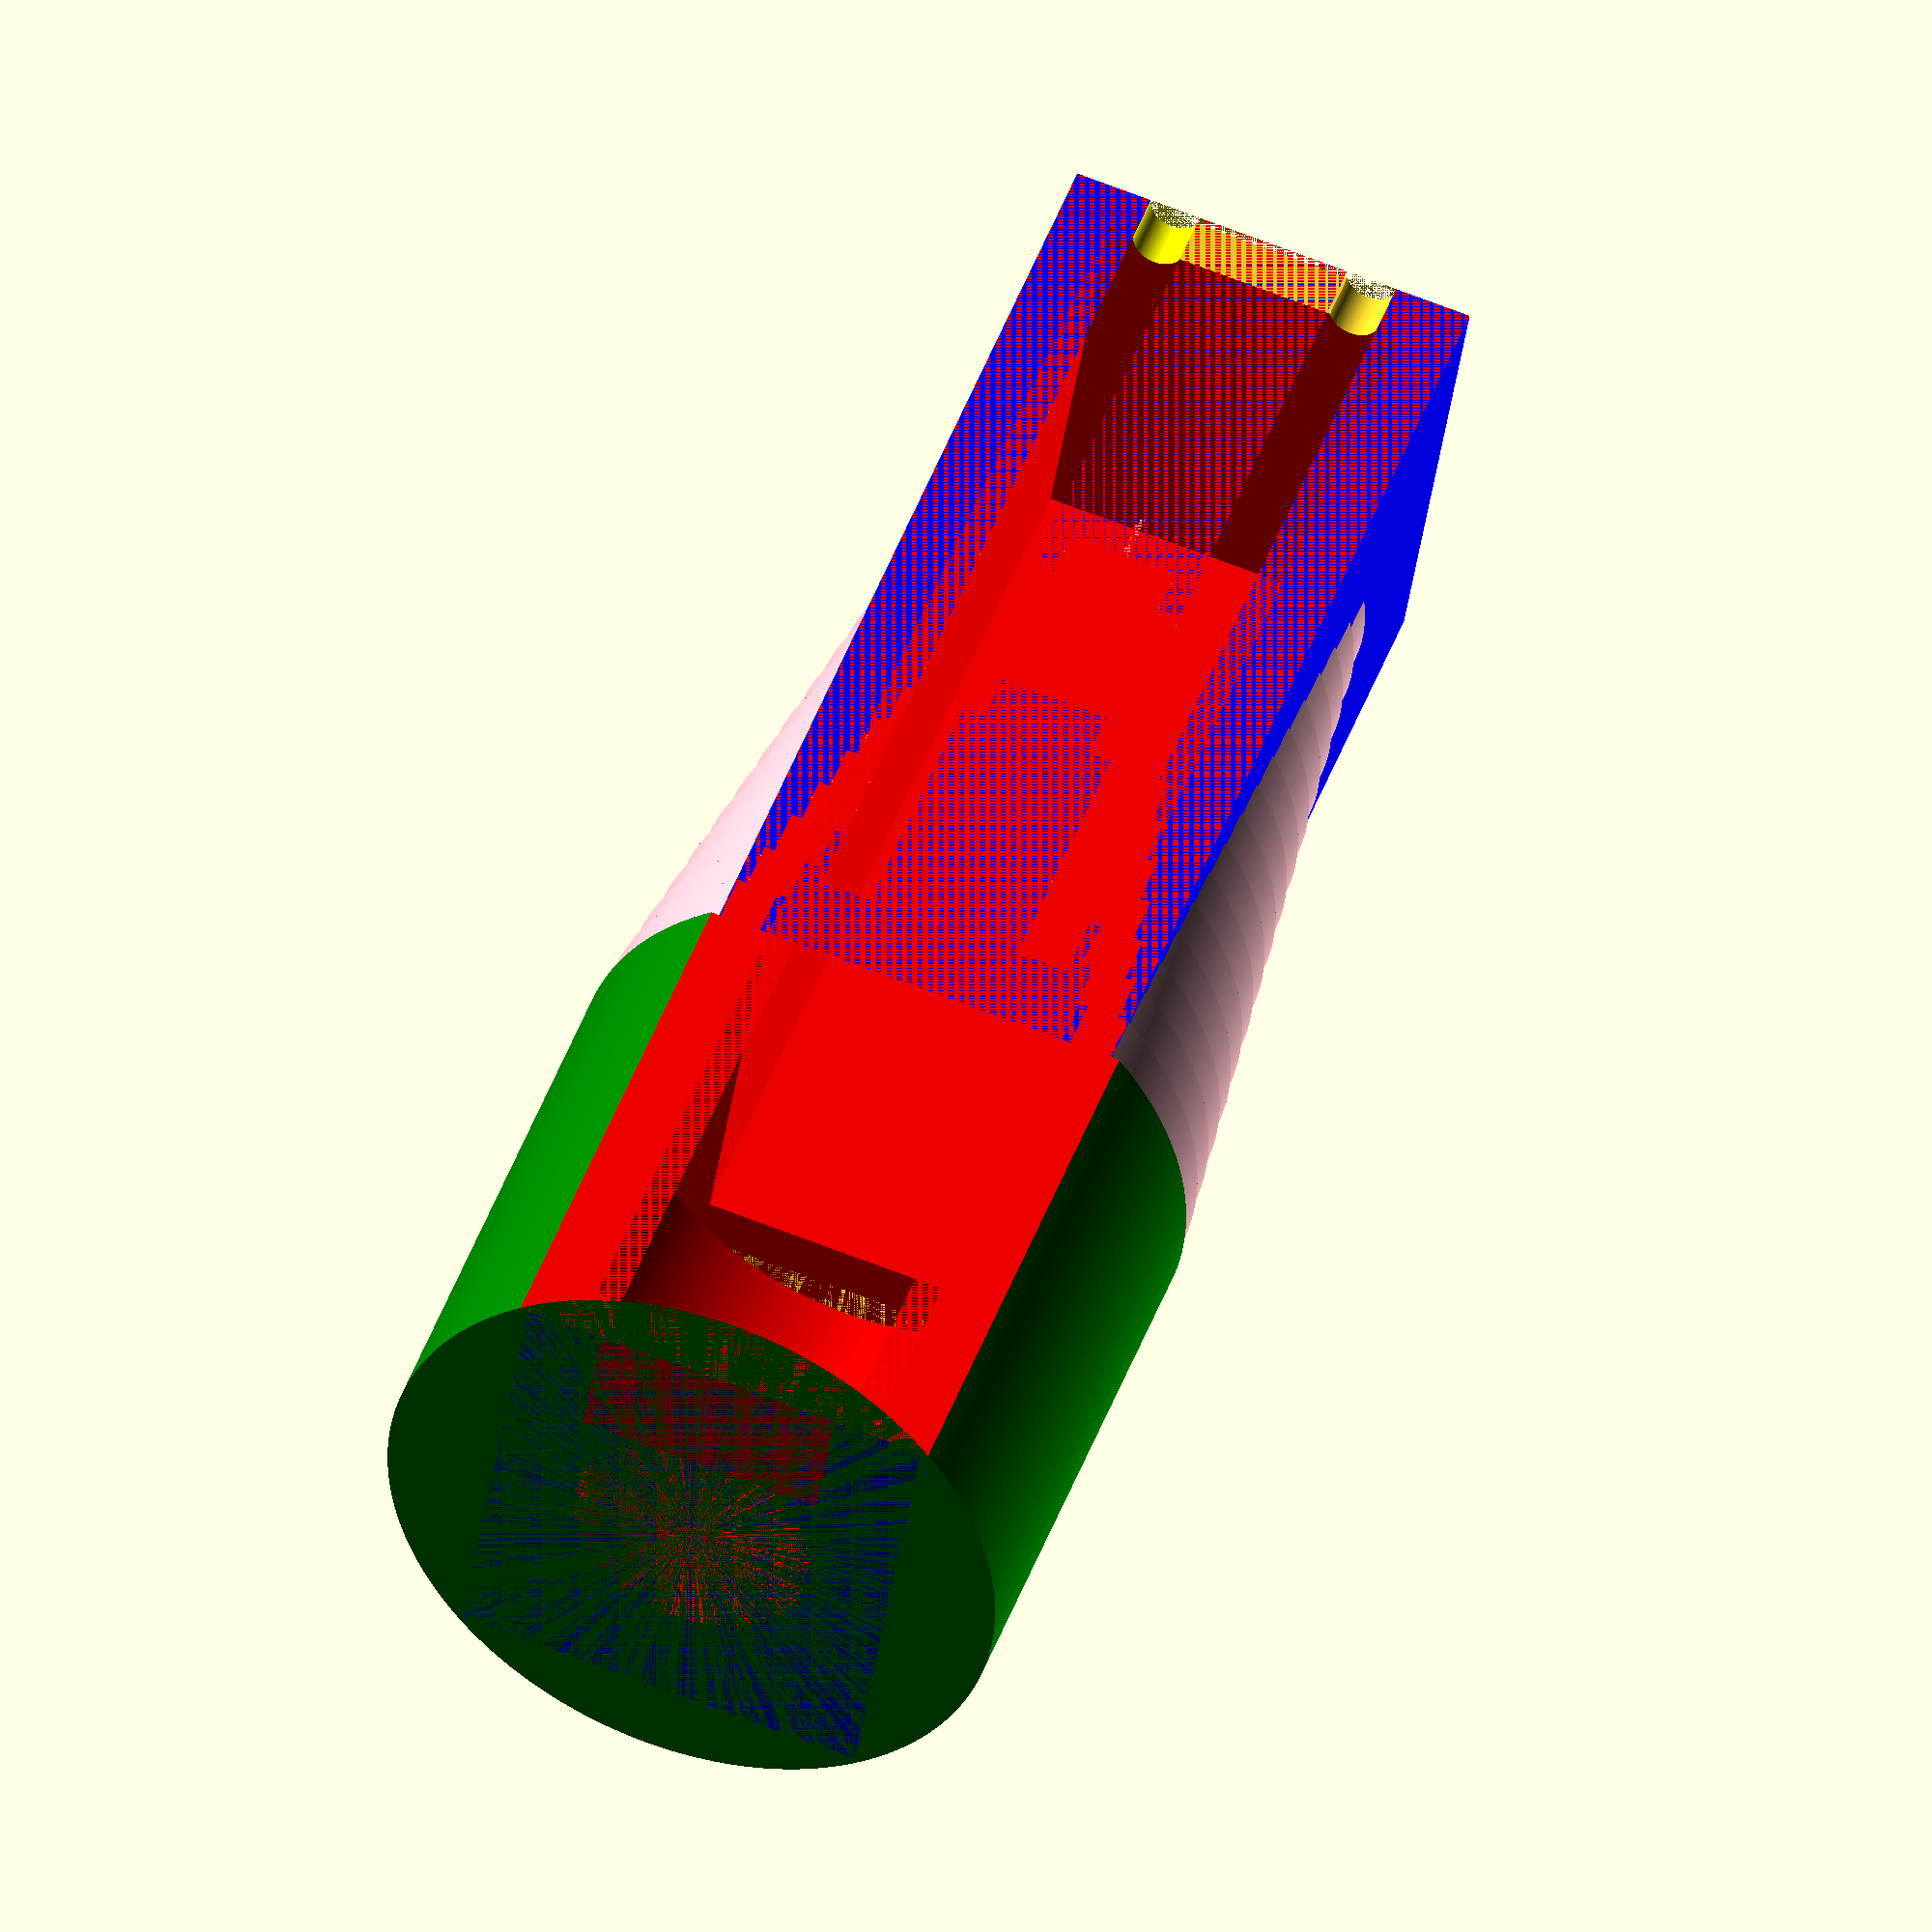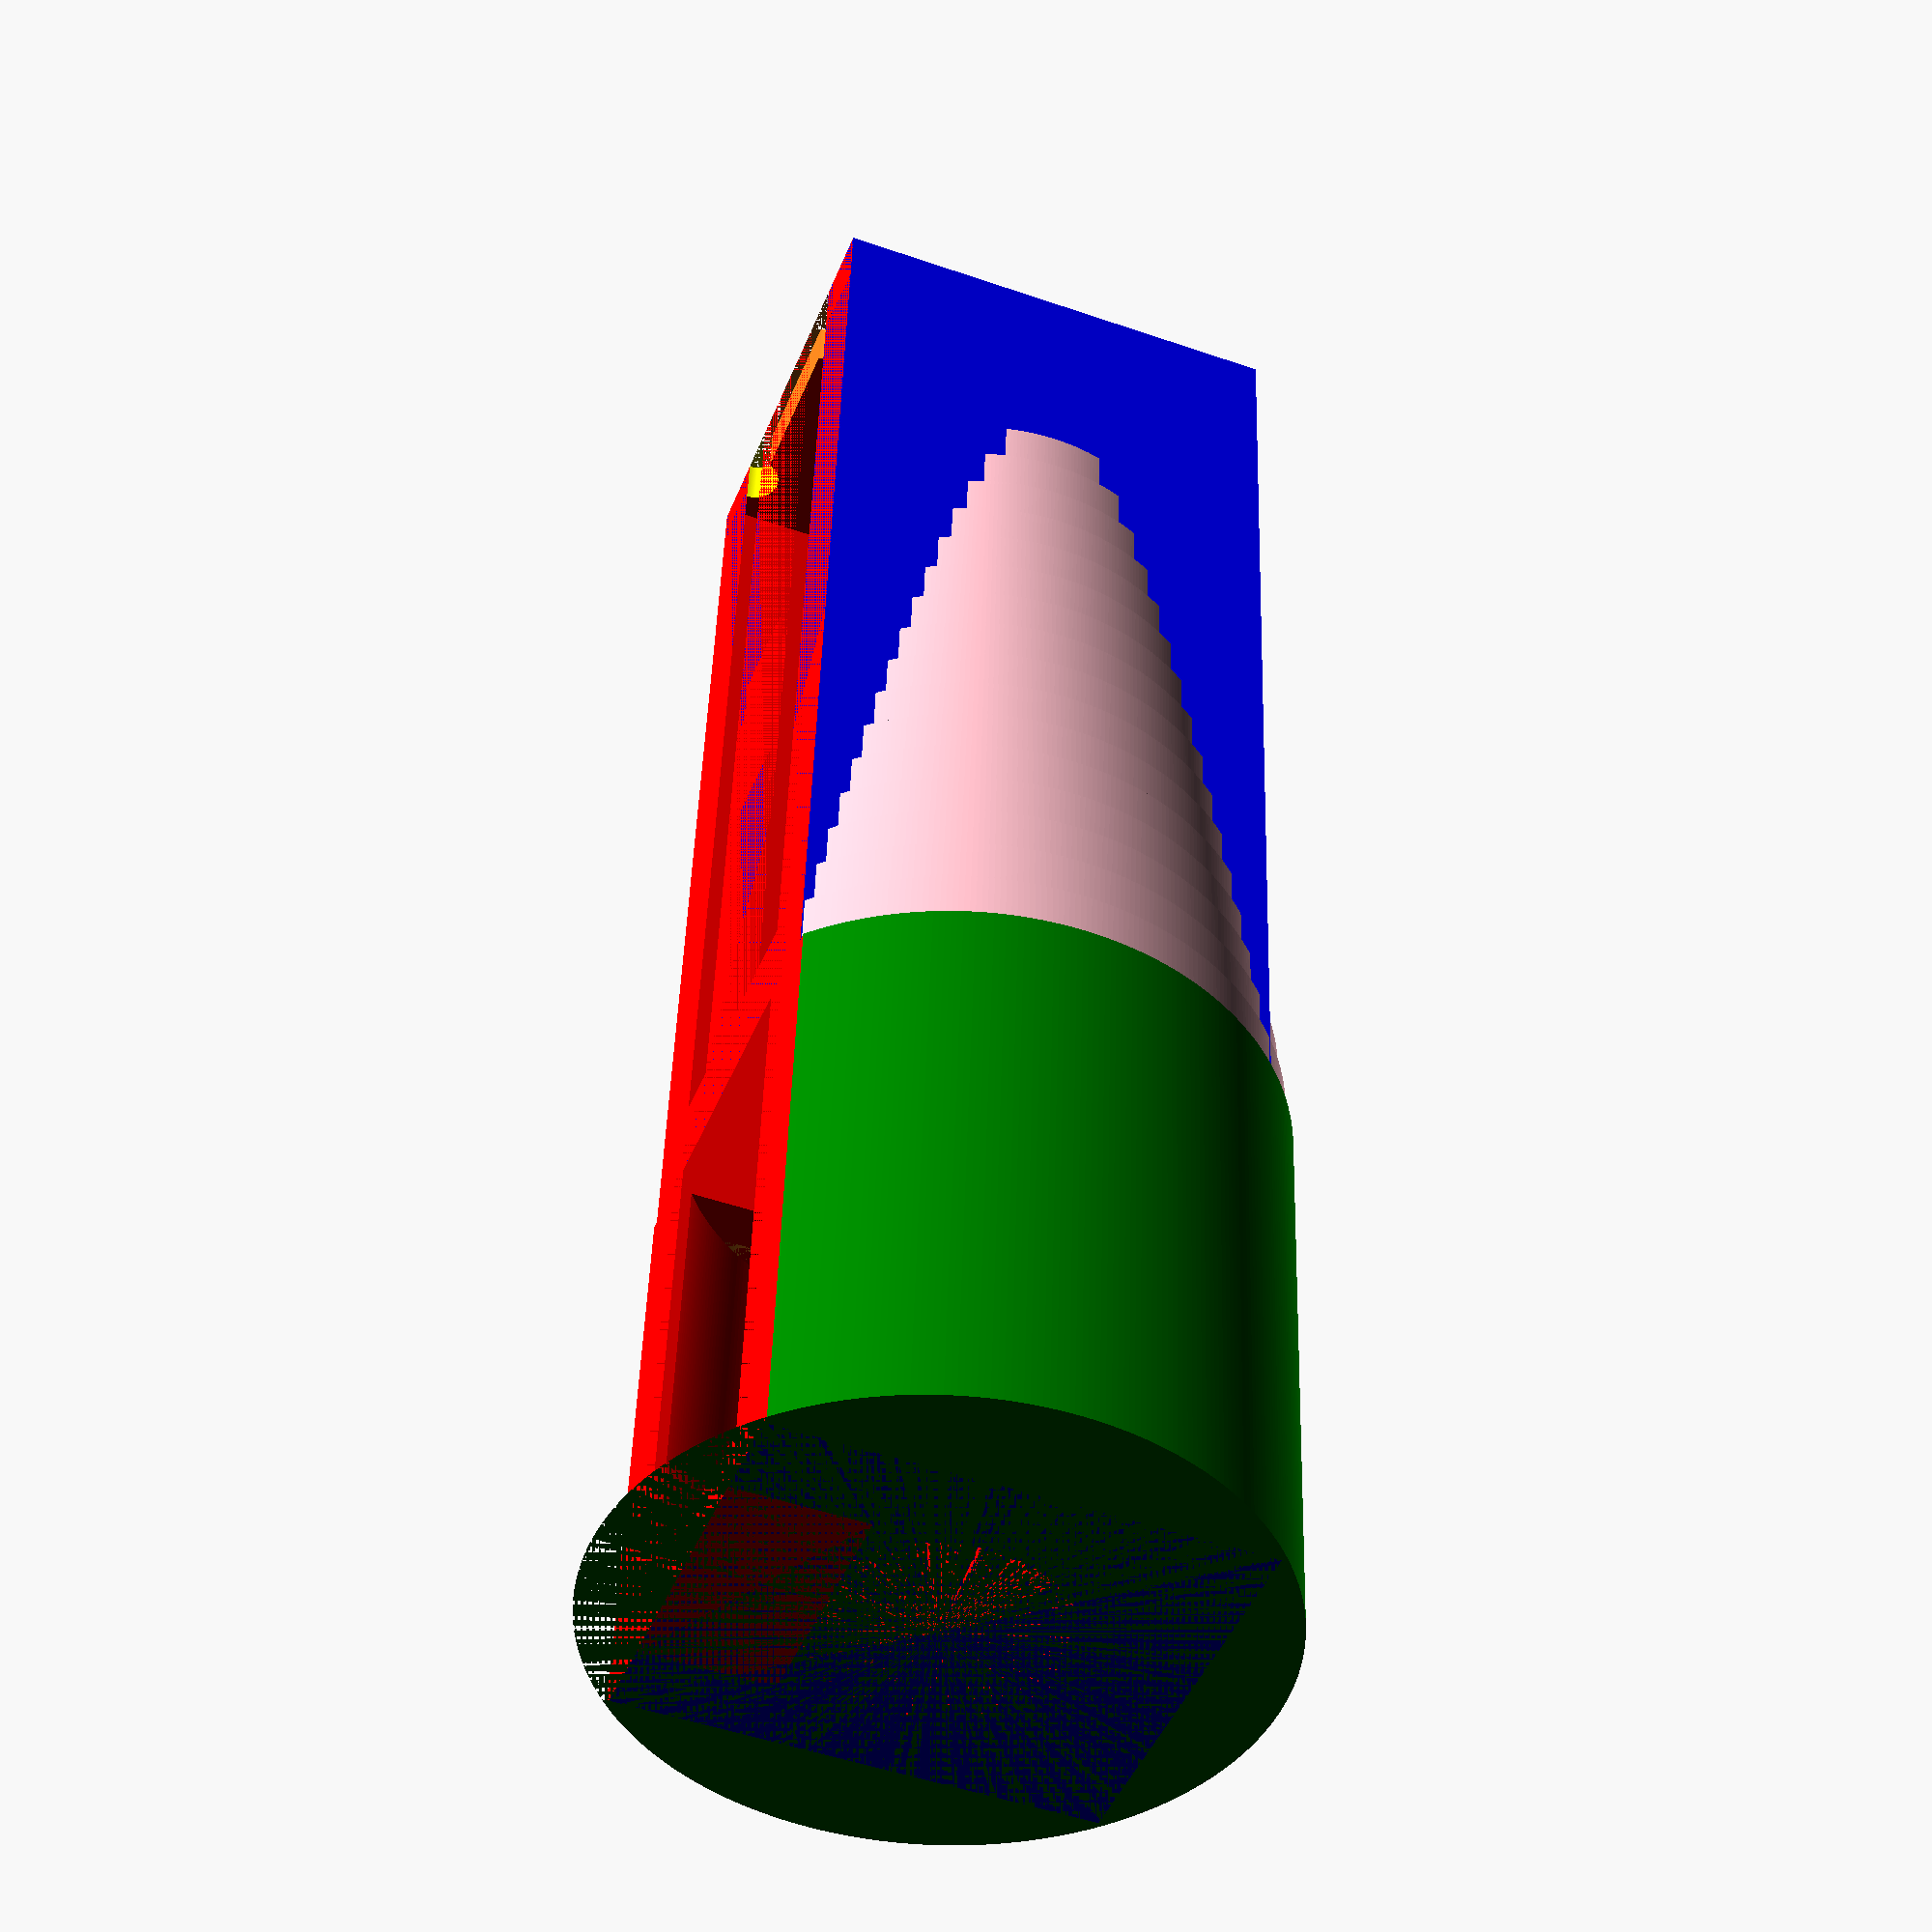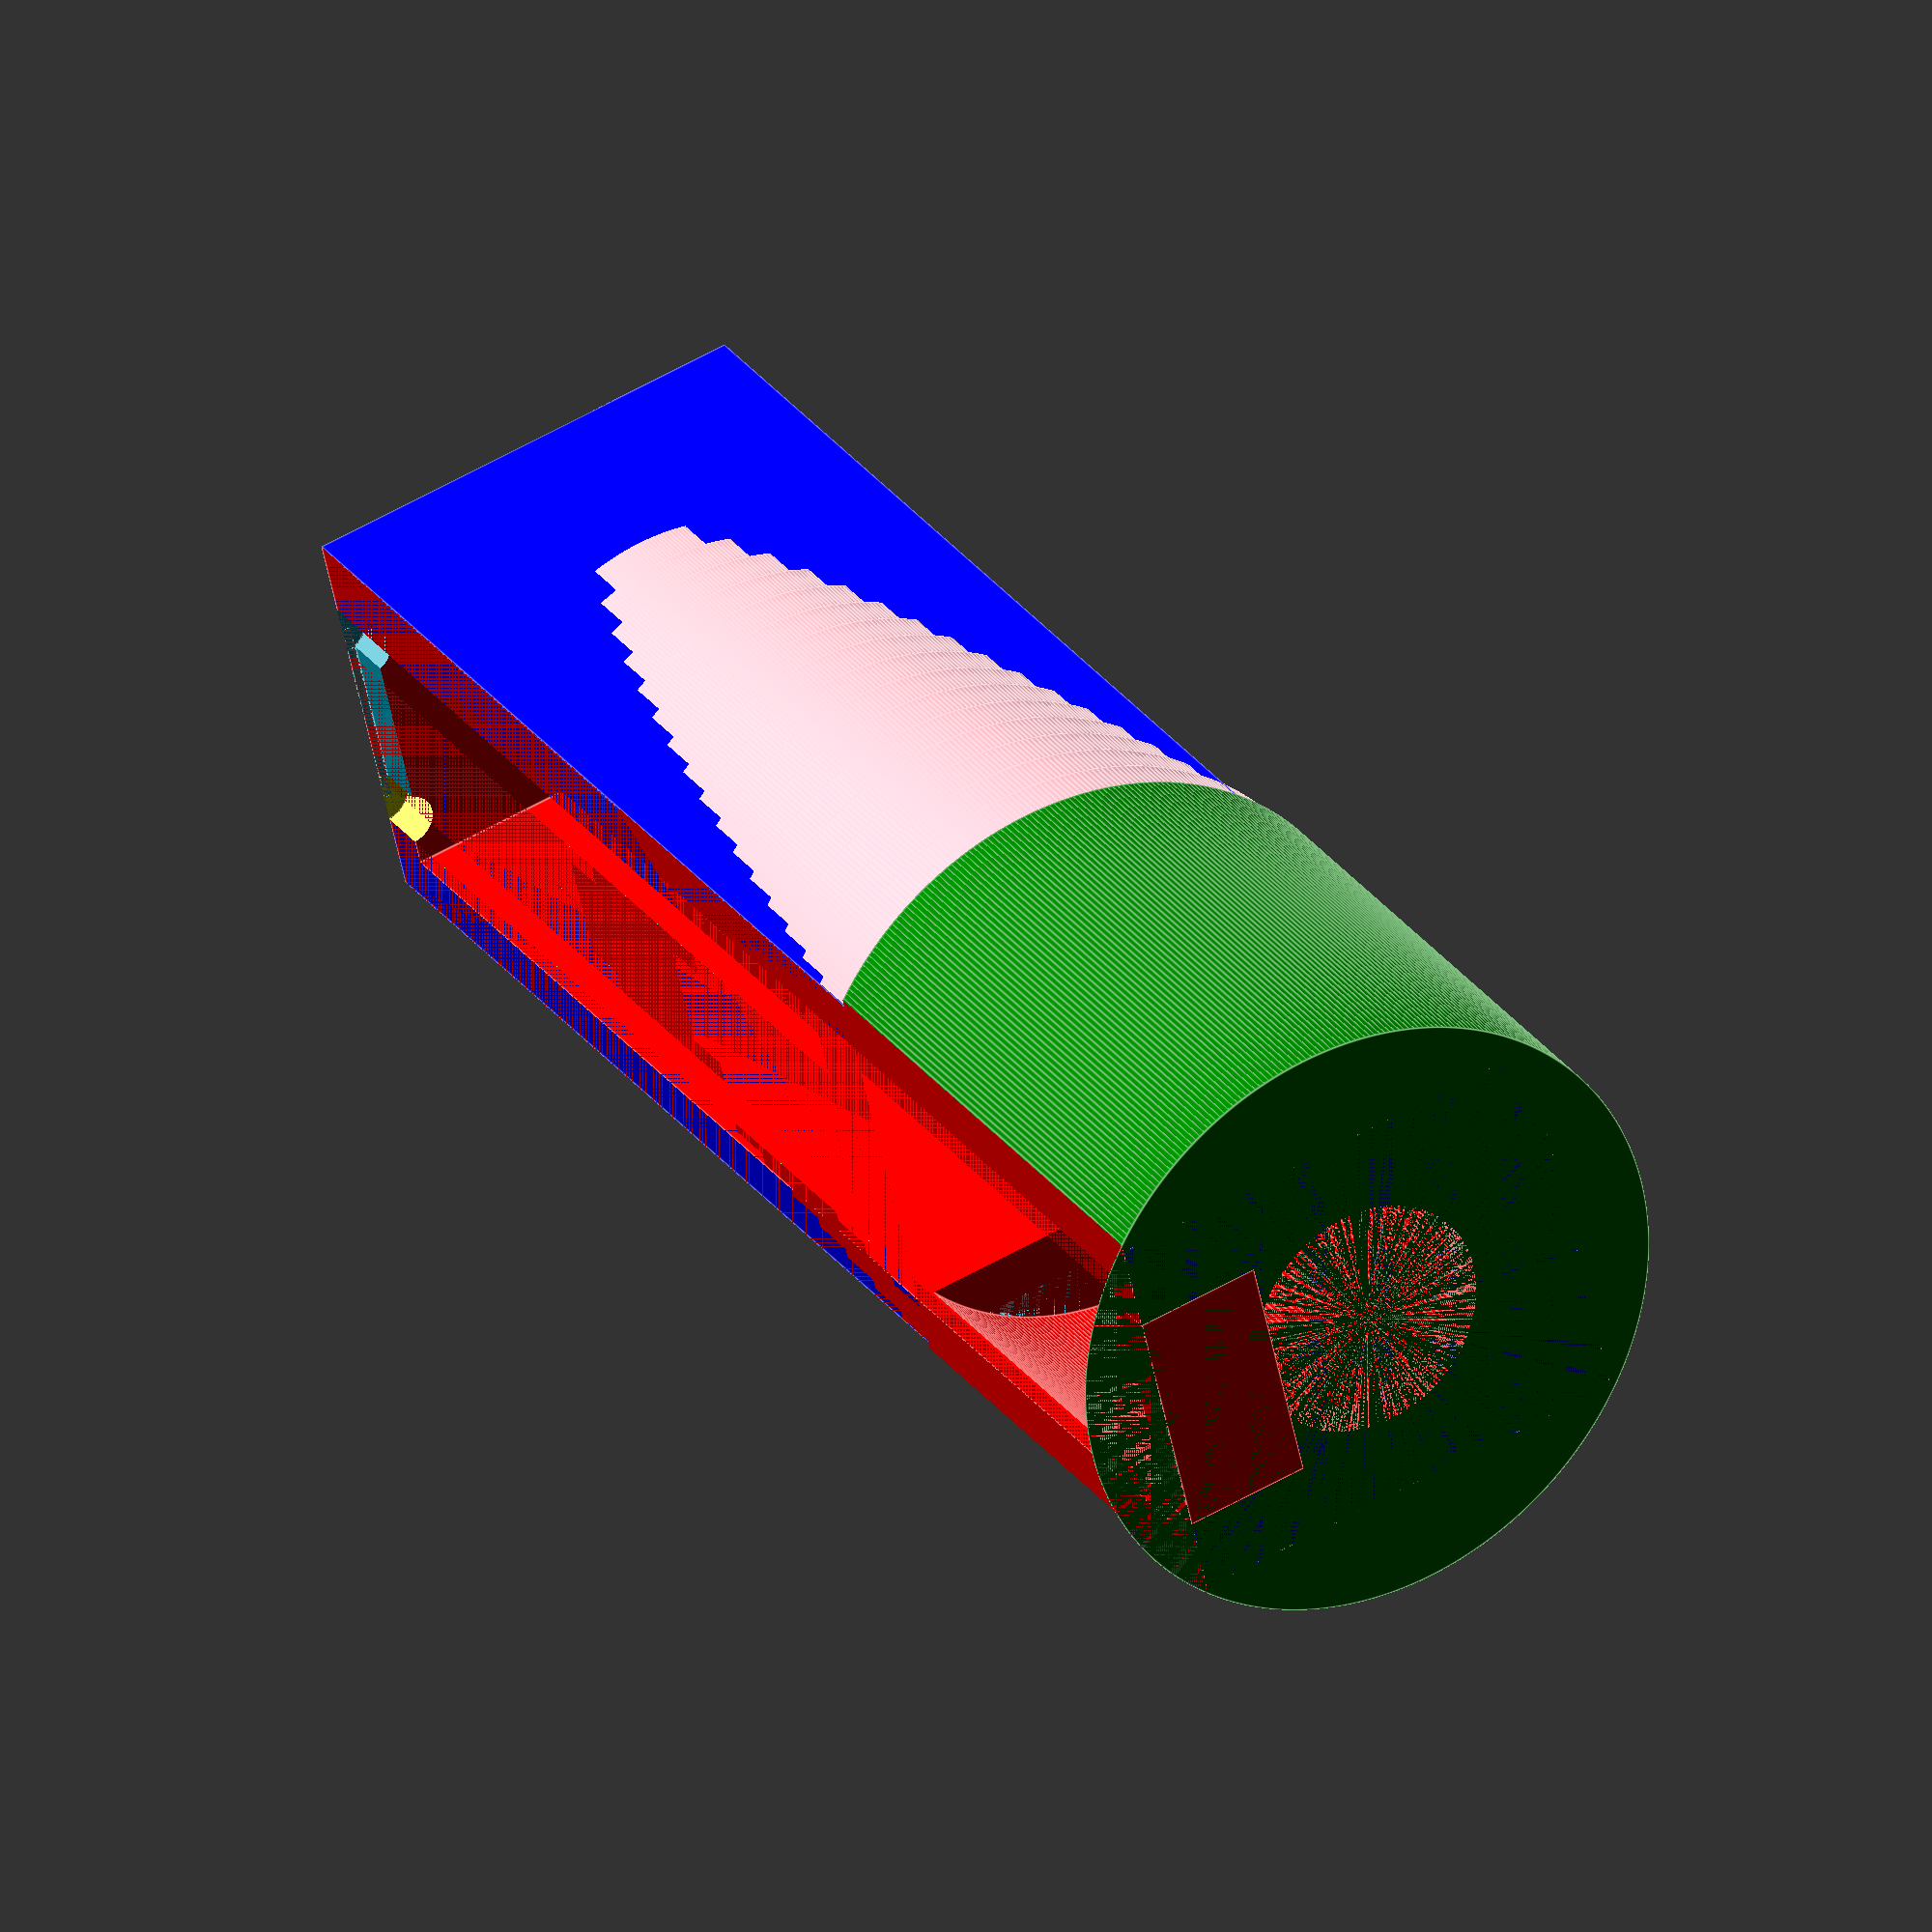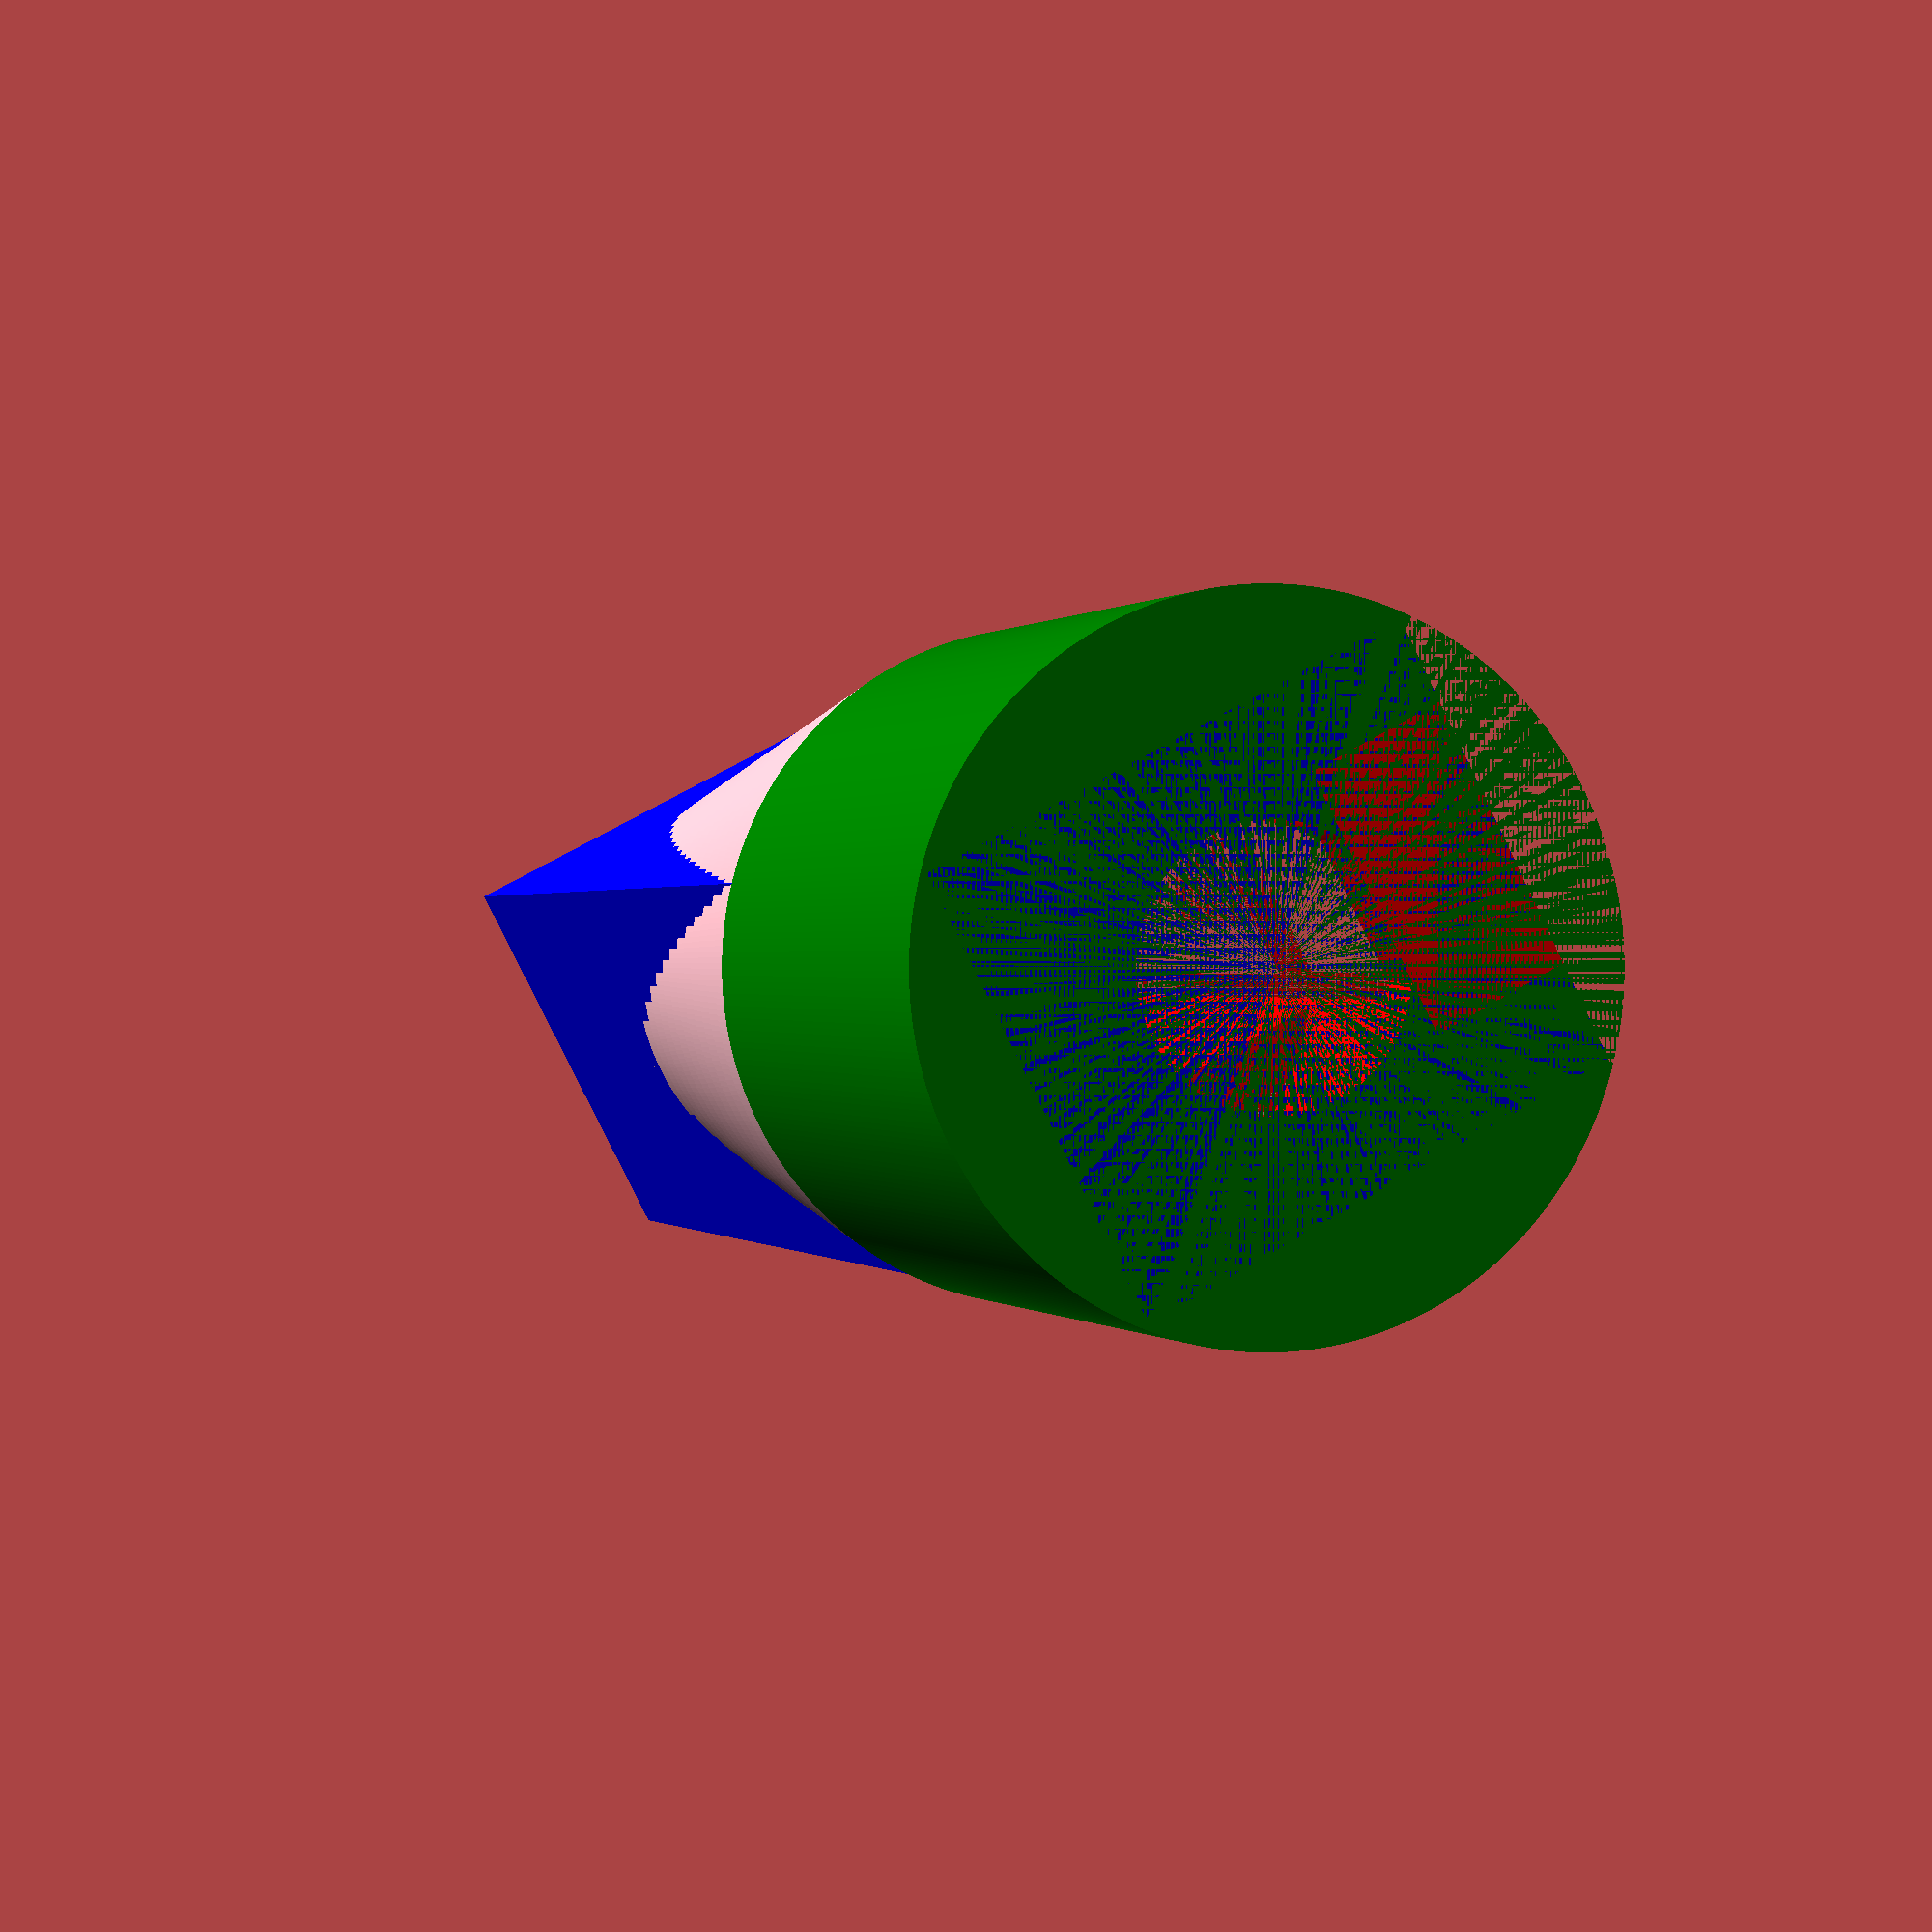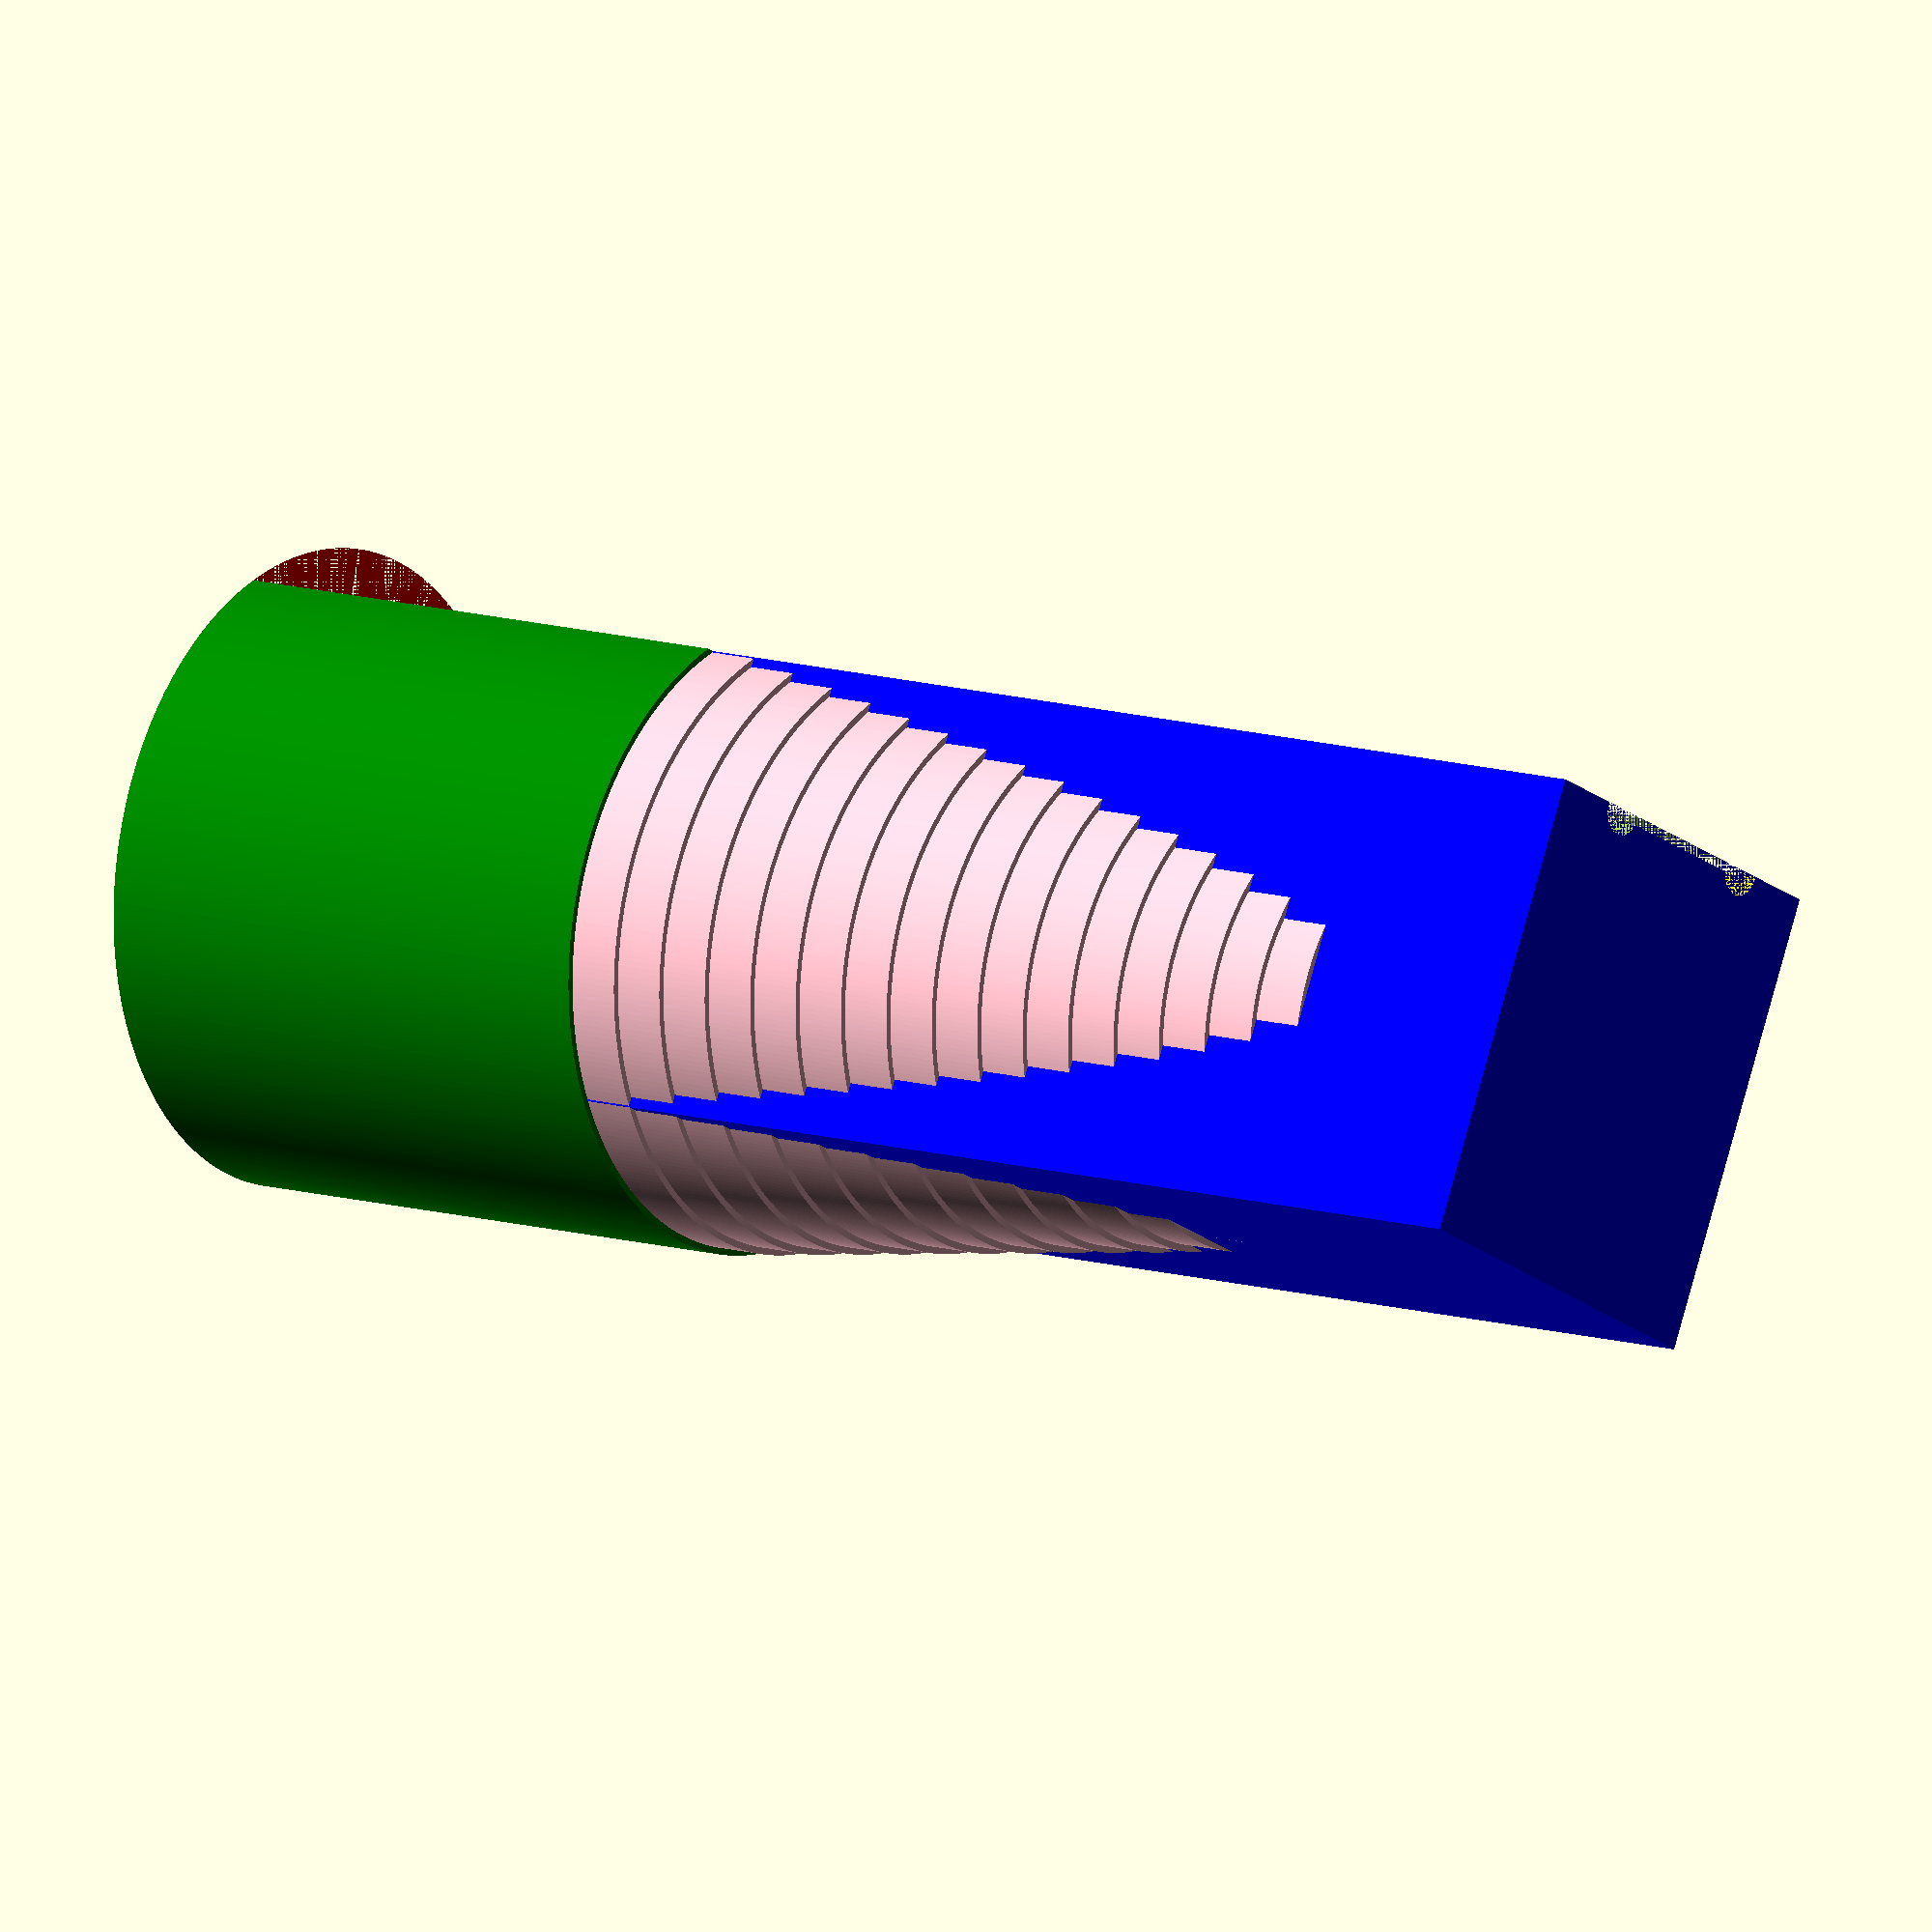
<openscad>
// Model by Matt M0CUV (c) 2025.

// All measurements in mm
element_gap = 8;
inter_element_height = 0.7;
wire_width = 2;
border = 3;
wall = 2;
gap = 6.35;

// this is actually 2 * (wire_width/2), but simplify that...
piece_width = element_gap + wire_width + (2*border);
piece_height = 1.25 * wire_width;

feeder_length = border + (gap/2) + 31.75;
enclosure_length = feeder_length + 10 + 15.31;
anti_gap = (piece_width/2)-(gap/2);
enclosure_height = 15 + border;
bnc_width = 9.5; // circluar threaded part
bnc_nut_max_width = 14.5;
// diameter of a cylinder around the bnc, giving enough space for the nut, and for it to be turned.
bnc_nut_cylinder = bnc_nut_max_width + 8 + wall;
// how much space should we give for bnc soldering?
bnc_nut_cylinder_length = 20 + wall;

module ring(y, r) {
  difference() {
    color("pink")
    rotate([-90, 0, 0])
    translate([(piece_width/2), -(enclosure_height/2), enclosure_length - y])
    cylinder($fa=1, h=wall, r=r, center=false, $fn = 360);
    rotate([-90, 0, 0])
    translate([(piece_width/2), -(enclosure_height/2), enclosure_length - y])
    cylinder($fa=1, h=wall, r=r-(wall/2), center=false, $fn = 360);
  }
}



union() {
    difference() {
        difference() {
            
            union() {
                // The enclosure box.
                color("blue")
                    cube([piece_width, enclosure_length, enclosure_height]);
                // cylinder in which the bnc can easily be fitted, with a few mil extra for tooling
                color("green")
                    rotate([-90, 0, 0])
                    translate([(piece_width/2), -(enclosure_height/2), enclosure_length - bnc_nut_cylinder_length])
                    cylinder(h=bnc_nut_cylinder_length, r=bnc_nut_cylinder/2, center=false, $fn = 360);
                // "bulbous, also tapered"
                // could be done much quicker with a frustrum
                ring(bnc_nut_cylinder_length+wall, (bnc_nut_cylinder/2)-0.25);
                ring(bnc_nut_cylinder_length+(2*wall), (bnc_nut_cylinder/2)-0.5);
                ring(bnc_nut_cylinder_length+(3*wall), (bnc_nut_cylinder/2)-0.75);
                ring(bnc_nut_cylinder_length+(4*wall), (bnc_nut_cylinder/2)-1);
                ring(bnc_nut_cylinder_length+(5*wall), (bnc_nut_cylinder/2)-1.25);
                ring(bnc_nut_cylinder_length+(6*wall), (bnc_nut_cylinder/2)-1.5);
                ring(bnc_nut_cylinder_length+(7*wall), (bnc_nut_cylinder/2)-1.75);
                ring(bnc_nut_cylinder_length+(8*wall), (bnc_nut_cylinder/2)-2);
                ring(bnc_nut_cylinder_length+(9*wall), (bnc_nut_cylinder/2)-2.25);
                ring(bnc_nut_cylinder_length+(10*wall), (bnc_nut_cylinder/2)-2.5);
                ring(bnc_nut_cylinder_length+(11*wall), (bnc_nut_cylinder/2)-2.75);
                ring(bnc_nut_cylinder_length+(12*wall), (bnc_nut_cylinder/2)-3);
                ring(bnc_nut_cylinder_length+(13*wall), (bnc_nut_cylinder/2)-3.25);
                ring(bnc_nut_cylinder_length+(14*wall), (bnc_nut_cylinder/2)-3.5);
                ring(bnc_nut_cylinder_length+(15*wall), (bnc_nut_cylinder/2)-3.75);
                ring(bnc_nut_cylinder_length+(16*wall), (bnc_nut_cylinder/2)-4);
                
            }
            union() {
                // With the space inside removed.
                color("red")
                    translate([wall, wall, 0])
                    cube([piece_width - (2*wall), enclosure_length - (2*wall), enclosure_height - wall]);
                // the inside of the bnc cylinder is removed
                color("red")
                    rotate([-90, 0, 0])
                    translate([(piece_width/2), -(enclosure_height/2), enclosure_length - bnc_nut_cylinder_length])
                    cylinder(h=bnc_nut_cylinder_length - wall, r=(bnc_nut_cylinder/2) - wall, center=false, $fn = 360);
                // The space beneath the whole model is removed, to get rid of the cylinder that protrudes below
                color("red")
                    translate([-15, 0, -10])
                    cube([bnc_nut_cylinder * 2, enclosure_length, 10]);
                
            }
        }
        
        union() {
            // Two wires
            color("yellow")
                // left
                rotate([-90, 0, 0])
                translate([(piece_width/2)-(element_gap/2), 0, 0])
                cylinder(h=feeder_length, r=wire_width/2, center=false, $fn = 360);
        
                // right
                rotate([-90, 0, 0])
                translate([(piece_width/2)+(element_gap/2), -0, 0])
                cylinder(h=feeder_length, r=wire_width/2, center=false, $fn = 360);
            
        
                // The insulation between the two wires    
                translate([(piece_width/2)-(element_gap/2), 0, 0])
                cube([element_gap, feeder_length, inter_element_height/2]);
            
                // The BNC socket
            color("red")
                rotate([-90, 0, 0])
                translate([(piece_width/2), -(enclosure_height/2), enclosure_length - wall])
                cylinder(h=wall*2, r=bnc_width/2, center=true, $fn = 360);
        }
    }
    
}

color("red")
// The flat part at the bottom of the BNC socket
rotate([-90, 0, 0])
    translate([border, -(enclosure_height/2) + 4, enclosure_length - wall])
    cube([bnc_width, 5, wall]);
 

</openscad>
<views>
elev=220.7 azim=340.5 roll=8.0 proj=o view=solid
elev=229.5 azim=355.4 roll=291.0 proj=p view=solid
elev=125.1 azim=112.5 roll=301.5 proj=o view=edges
elev=300.9 azim=35.5 roll=57.5 proj=p view=wireframe
elev=279.5 azim=234.7 roll=15.4 proj=o view=solid
</views>
